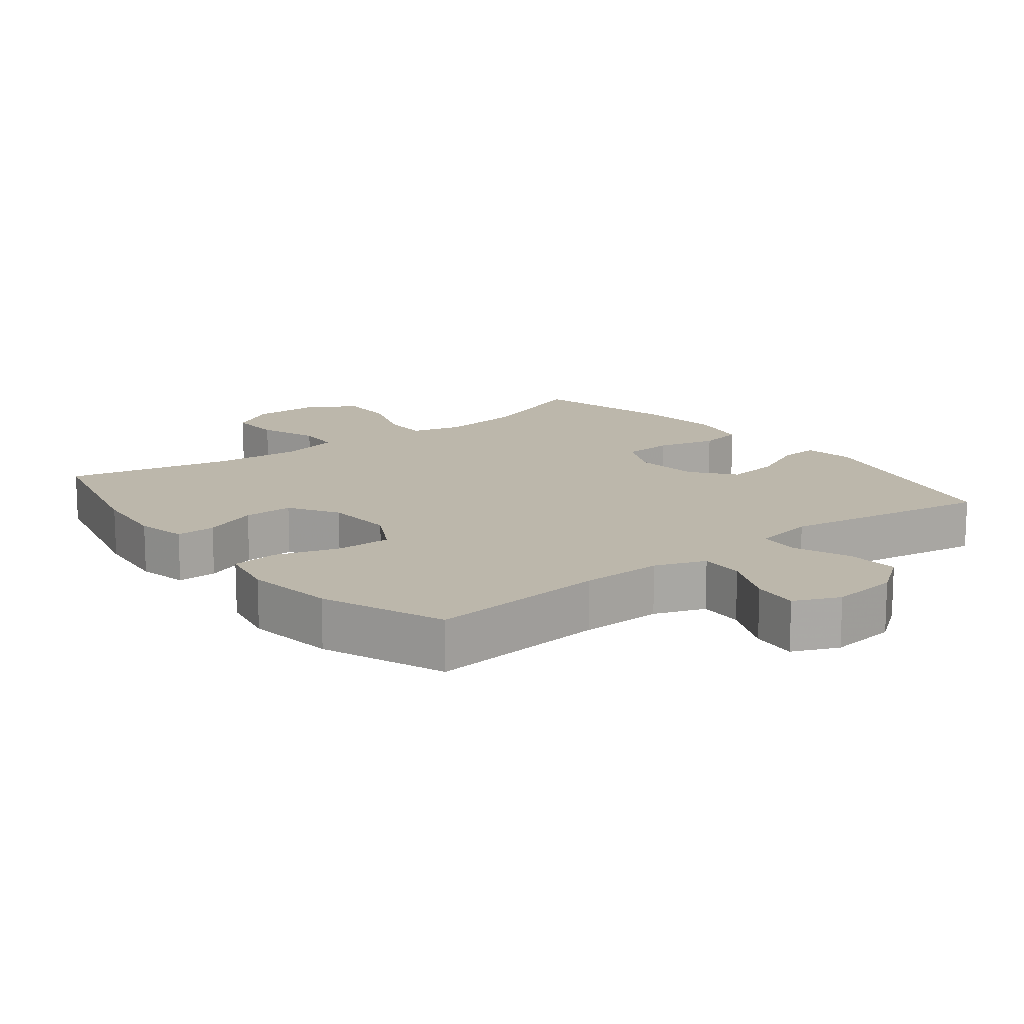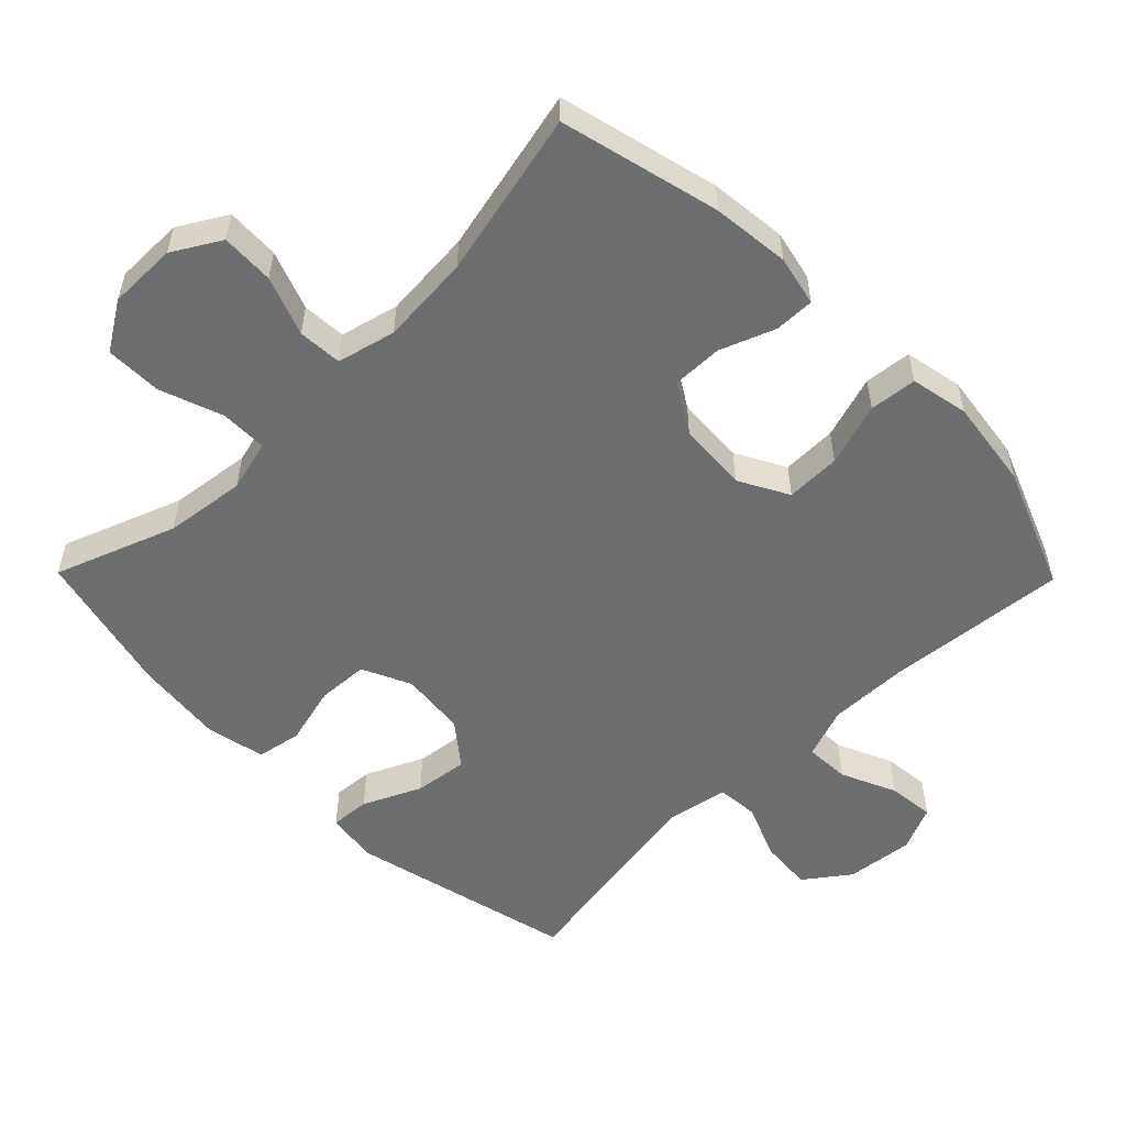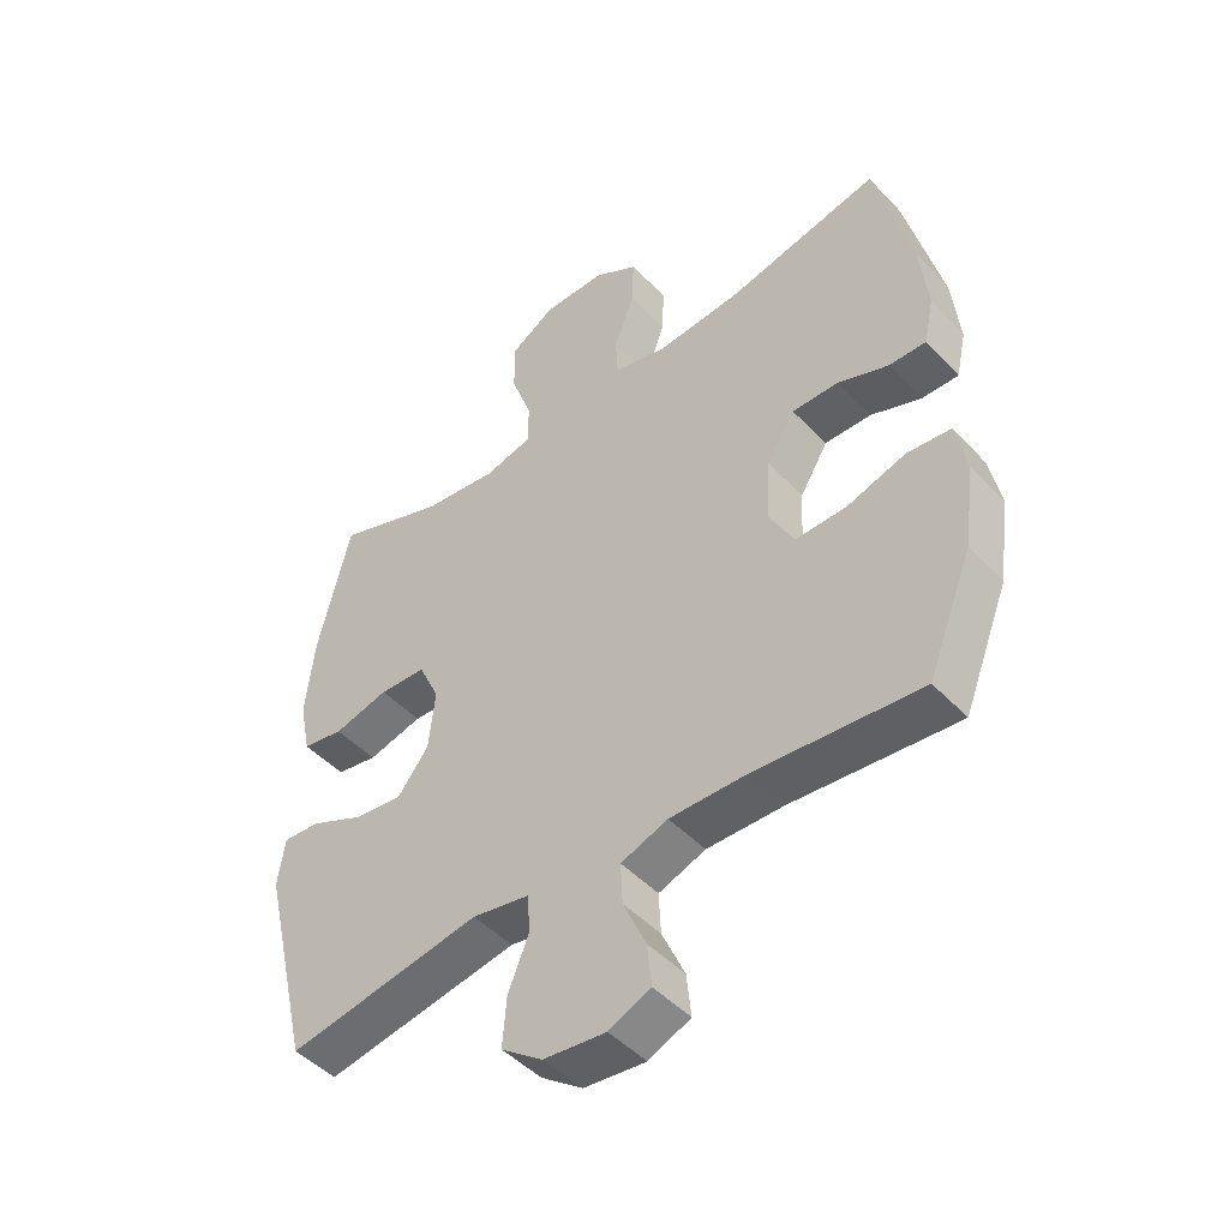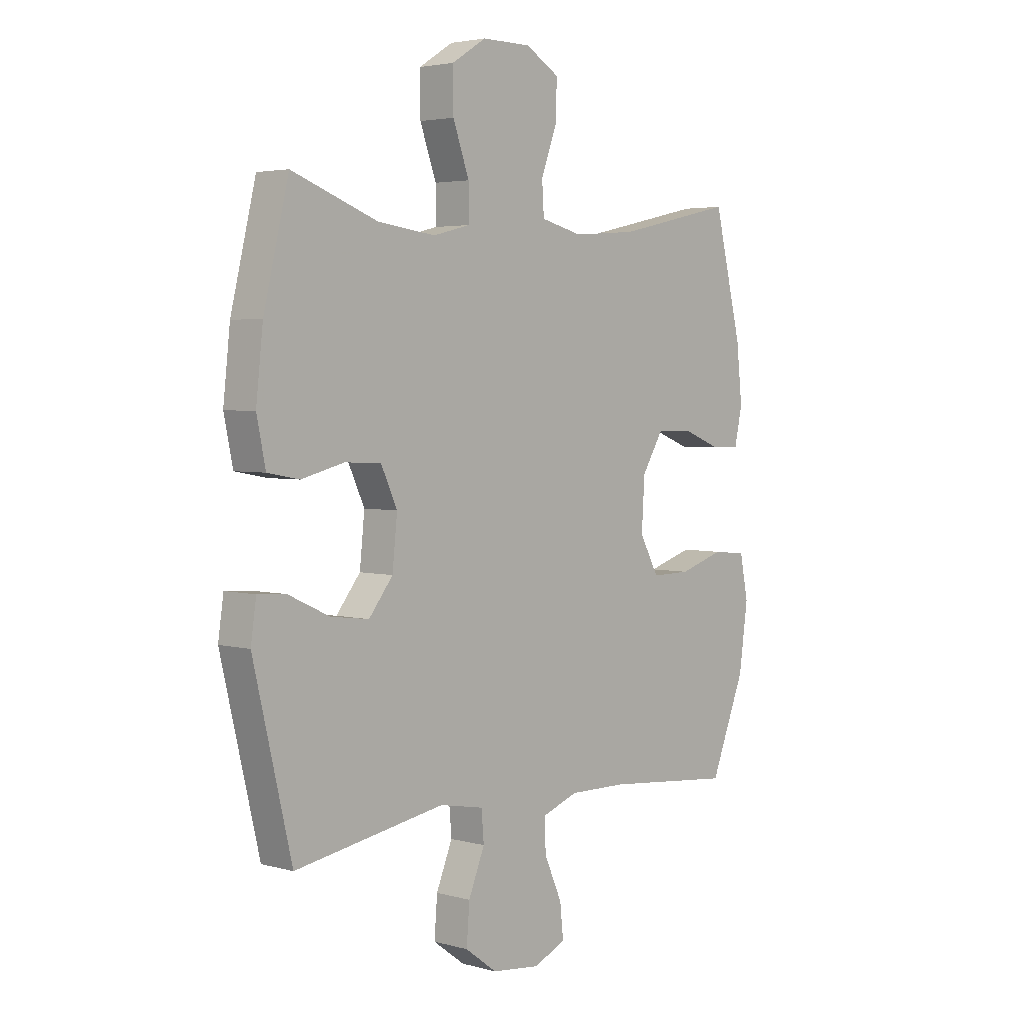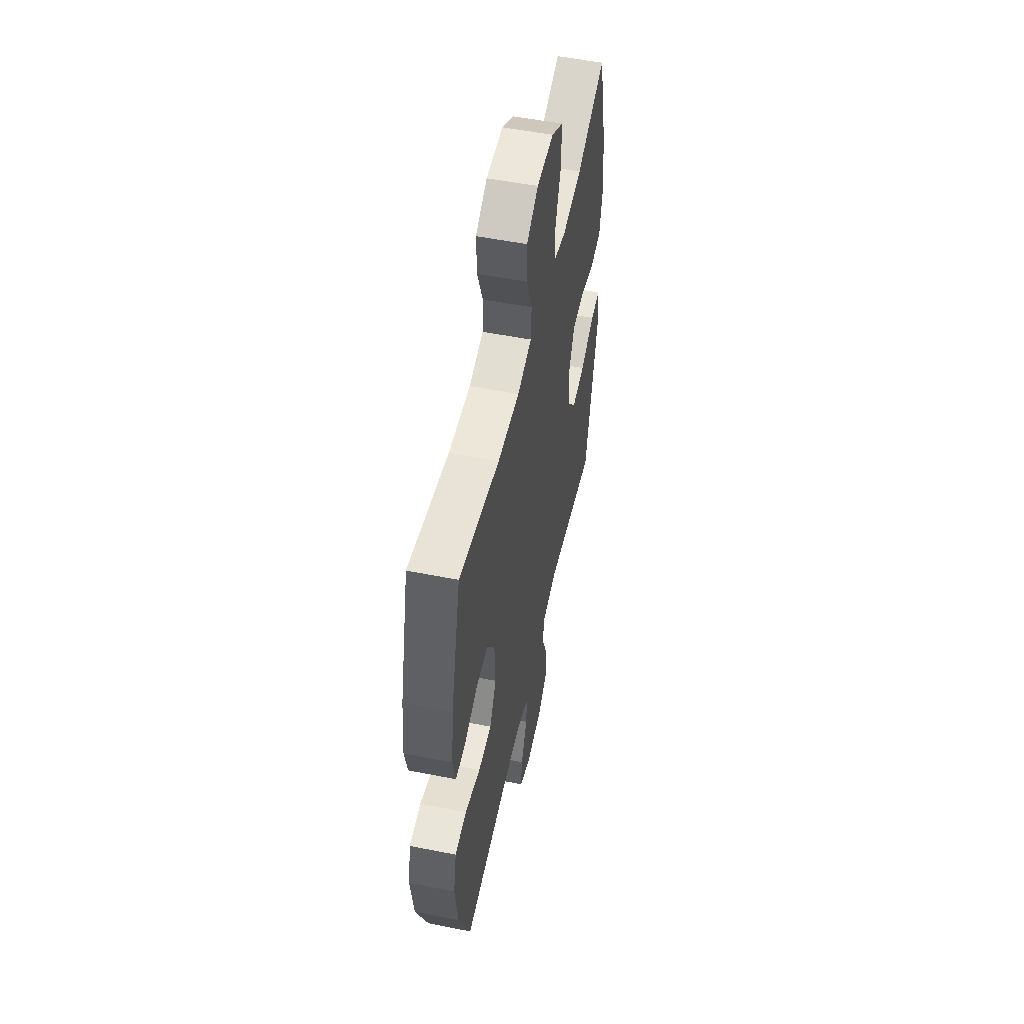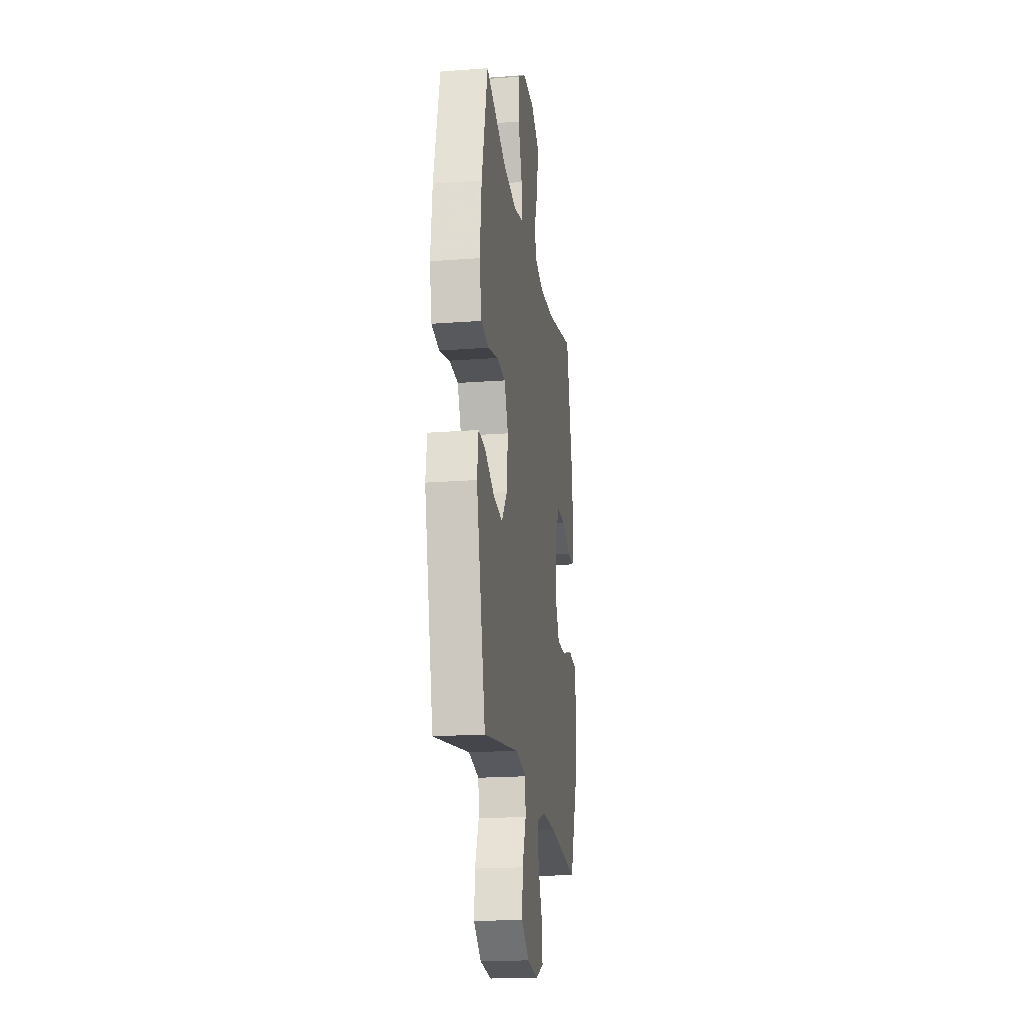
<metadata>
{"format":"obj","ext":"obj","renderer":"f3d","projection":"perspective","resolution":1024,"background":"white","views":[{"elev":14.4,"azim":141.9,"up":"+Y"},{"elev":-54.3,"azim":44.5,"up":"+Y"},{"elev":-47.3,"azim":40.7,"up":"+Z"},{"elev":3.6,"azim":-47.8,"up":"+Z"},{"elev":53.1,"azim":102.0,"up":"+Z"},{"elev":-19.7,"azim":-82.0,"up":"+Z"}]}
</metadata>
<code>
v 0.5 0.07 -0.5
v 0.238 0.07 -0.475
v 0.119 0.07 -0.473
v 0.045 0.07 -0.5
v 0.048 0.07 -0.565
v 0.084 0.07 -0.646
v 0.091 0.07 -0.713
v 0.025 0.07 -0.742
v -0.073 0.07 -0.731
v -0.138 0.07 -0.683
v -0.132 0.07 -0.606
v -0.099 0.07 -0.525
v -0.104 0.07 -0.465
v -0.194 0.07 -0.448
v -0.5 0.07 -0.5
v -0.578 0.07 -0.172
v -0.567 0.07 -0.096
v -0.509 0.07 -0.1
v -0.425 0.07 -0.139
v -0.347 0.07 -0.149
v -0.298 0.07 -0.087
v -0.288 0.07 0.009
v -0.321 0.07 0.08
v -0.395 0.07 0.084
v -0.482 0.07 0.062
v -0.547 0.07 0.074
v -0.565 0.07 0.161
v -0.551 0.07 0.289
v -0.5 0.07 0.5
v -0.325 0.07 0.435
v -0.207 0.07 0.42
v -0.132 0.07 0.439
v -0.132 0.07 0.507
v -0.165 0.07 0.599
v -0.166 0.07 0.681
v -0.096 0.07 0.725
v 0.004 0.07 0.725
v 0.073 0.07 0.684
v 0.07 0.07 0.607
v 0.038 0.07 0.521
v 0.042 0.07 0.457
v 0.127 0.07 0.436
v 0.258 0.07 0.446
v 0.5 0.07 0.5
v 0.557 0.07 0.268
v 0.569 0.07 0.155
v 0.553 0.07 0.082
v 0.495 0.07 0.083
v 0.415 0.07 0.114
v 0.342 0.07 0.115
v 0.298 0.07 0.043
v 0.292 0.07 -0.058
v 0.331 0.07 -0.13
v 0.411 0.07 -0.129
v 0.503 0.07 -0.1
v 0.572 0.07 -0.107
v 0.589 0.07 -0.192
v 0.571 0.07 -0.322
v 0.5 0 -0.5
v 0.238 0 -0.475
v 0.119 0 -0.473
v 0.045 0 -0.5
v 0.048 0 -0.565
v 0.084 0 -0.646
v 0.091 0 -0.713
v 0.025 0 -0.742
v -0.073 0 -0.731
v -0.138 0 -0.683
v -0.132 0 -0.606
v -0.099 0 -0.525
v -0.104 0 -0.465
v -0.194 0 -0.448
v -0.5 0 -0.5
v -0.578 0 -0.172
v -0.567 0 -0.096
v -0.509 0 -0.1
v -0.425 0 -0.139
v -0.347 0 -0.149
v -0.298 0 -0.087
v -0.288 0 0.009
v -0.321 0 0.08
v -0.395 0 0.084
v -0.482 0 0.062
v -0.547 0 0.074
v -0.565 0 0.161
v -0.551 0 0.289
v -0.5 0 0.5
v -0.325 0 0.435
v -0.207 0 0.42
v -0.132 0 0.439
v -0.132 0 0.507
v -0.165 0 0.599
v -0.166 0 0.681
v -0.096 0 0.725
v 0.004 0 0.725
v 0.073 0 0.684
v 0.07 0 0.607
v 0.038 0 0.521
v 0.042 0 0.457
v 0.127 0 0.436
v 0.258 0 0.446
v 0.5 0 0.5
v 0.557 0 0.268
v 0.569 0 0.155
v 0.553 0 0.082
v 0.495 0 0.083
v 0.415 0 0.114
v 0.342 0 0.115
v 0.298 0 0.043
v 0.292 0 -0.058
v 0.331 0 -0.13
v 0.411 0 -0.129
v 0.503 0 -0.1
v 0.572 0 -0.107
v 0.589 0 -0.192
v 0.571 0 -0.322
f 58 1 2
f 57 58 2
f 56 57 2
f 55 56 2
f 54 55 2
f 53 54 2 3
f 52 53 3 4
f 51 52 4
f 47 48 49
f 46 47 49
f 45 46 49
f 44 45 49
f 43 44 49
f 42 43 49 50
f 41 42 50 51
f 38 39 40
f 37 38 40
f 36 37 40
f 35 36 40
f 34 35 40
f 33 34 40
f 32 33 40 41
f 41 51 4
f 32 41 4
f 31 32 4
f 28 29 30
f 27 28 30
f 26 27 30
f 25 26 30
f 24 25 30
f 23 24 30 31
f 17 18 19
f 16 17 19
f 15 16 19
f 14 15 19
f 13 14 19 20
f 10 11 12
f 9 10 12
f 8 9 12
f 7 8 12
f 6 7 12
f 5 6 12
f 5 12 13
f 31 4 5
f 23 31 5
f 22 23 5
f 5 13 20 21
f 5 21 22
f 60 59 116
f 60 116 115
f 60 115 114
f 60 114 113
f 60 113 112
f 61 60 112 111
f 62 61 111 110
f 62 110 109
f 107 106 105
f 107 105 104
f 107 104 103
f 107 103 102
f 107 102 101
f 108 107 101 100
f 109 108 100 99
f 98 97 96
f 98 96 95
f 98 95 94
f 98 94 93
f 98 93 92
f 98 92 91
f 99 98 91 90
f 62 109 99
f 62 99 90
f 62 90 89
f 88 87 86
f 88 86 85
f 88 85 84
f 88 84 83
f 88 83 82
f 89 88 82 81
f 77 76 75
f 77 75 74
f 77 74 73
f 77 73 72
f 78 77 72 71
f 70 69 68
f 70 68 67
f 70 67 66
f 70 66 65
f 70 65 64
f 70 64 63
f 71 70 63
f 63 62 89
f 63 89 81
f 63 81 80
f 79 78 71 63
f 80 79 63
f 1 59 60 2
f 2 60 61 3
f 3 61 62 4
f 4 62 63 5
f 5 63 64 6
f 6 64 65 7
f 7 65 66 8
f 8 66 67 9
f 9 67 68 10
f 10 68 69 11
f 11 69 70 12
f 12 70 71 13
f 13 71 72 14
f 14 72 73 15
f 15 73 74 16
f 16 74 75 17
f 17 75 76 18
f 18 76 77 19
f 19 77 78 20
f 20 78 79 21
f 21 79 80 22
f 22 80 81 23
f 23 81 82 24
f 24 82 83 25
f 25 83 84 26
f 26 84 85 27
f 27 85 86 28
f 28 86 87 29
f 29 87 88 30
f 30 88 89 31
f 31 89 90 32
f 32 90 91 33
f 33 91 92 34
f 34 92 93 35
f 35 93 94 36
f 36 94 95 37
f 37 95 96 38
f 38 96 97 39
f 39 97 98 40
f 40 98 99 41
f 41 99 100 42
f 42 100 101 43
f 43 101 102 44
f 44 102 103 45
f 45 103 104 46
f 46 104 105 47
f 47 105 106 48
f 48 106 107 49
f 49 107 108 50
f 50 108 109 51
f 51 109 110 52
f 52 110 111 53
f 53 111 112 54
f 54 112 113 55
f 55 113 114 56
f 56 114 115 57
f 57 115 116 58
f 58 116 59 1

</code>
